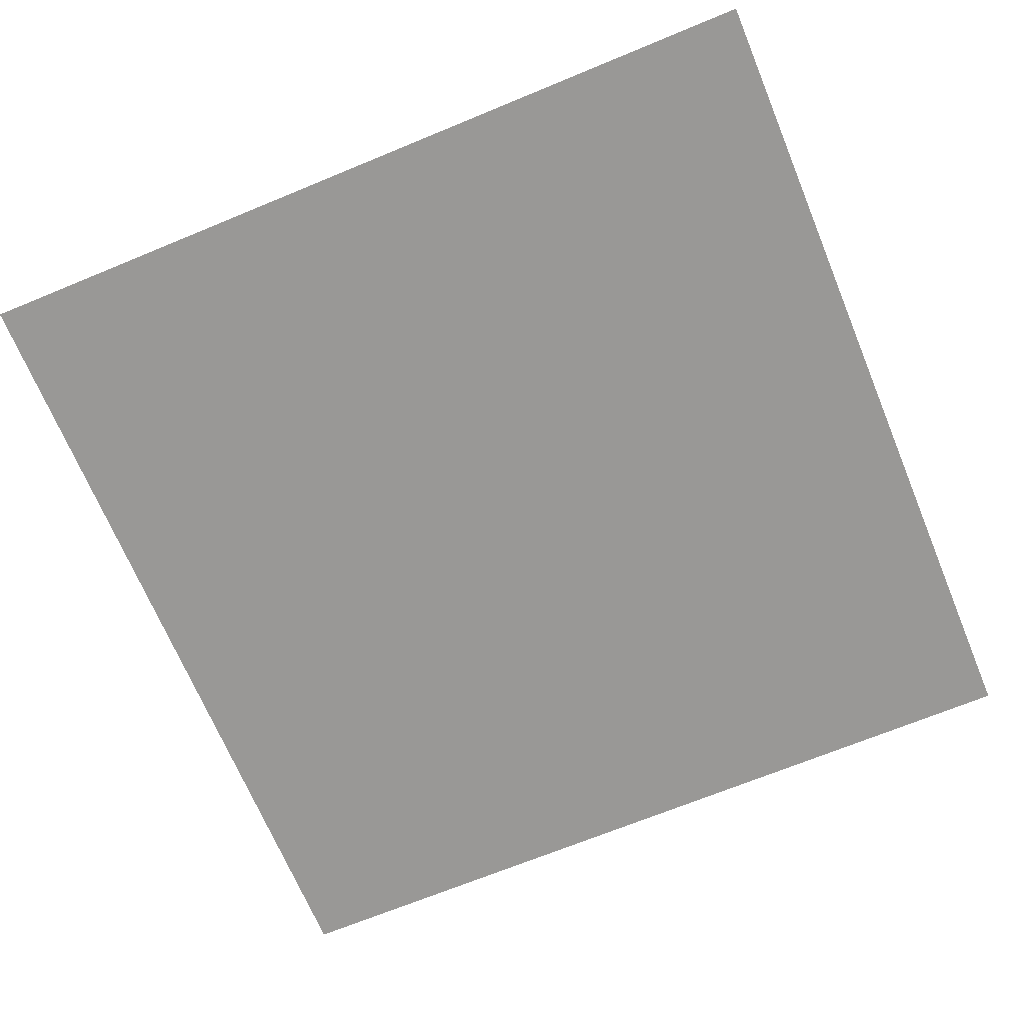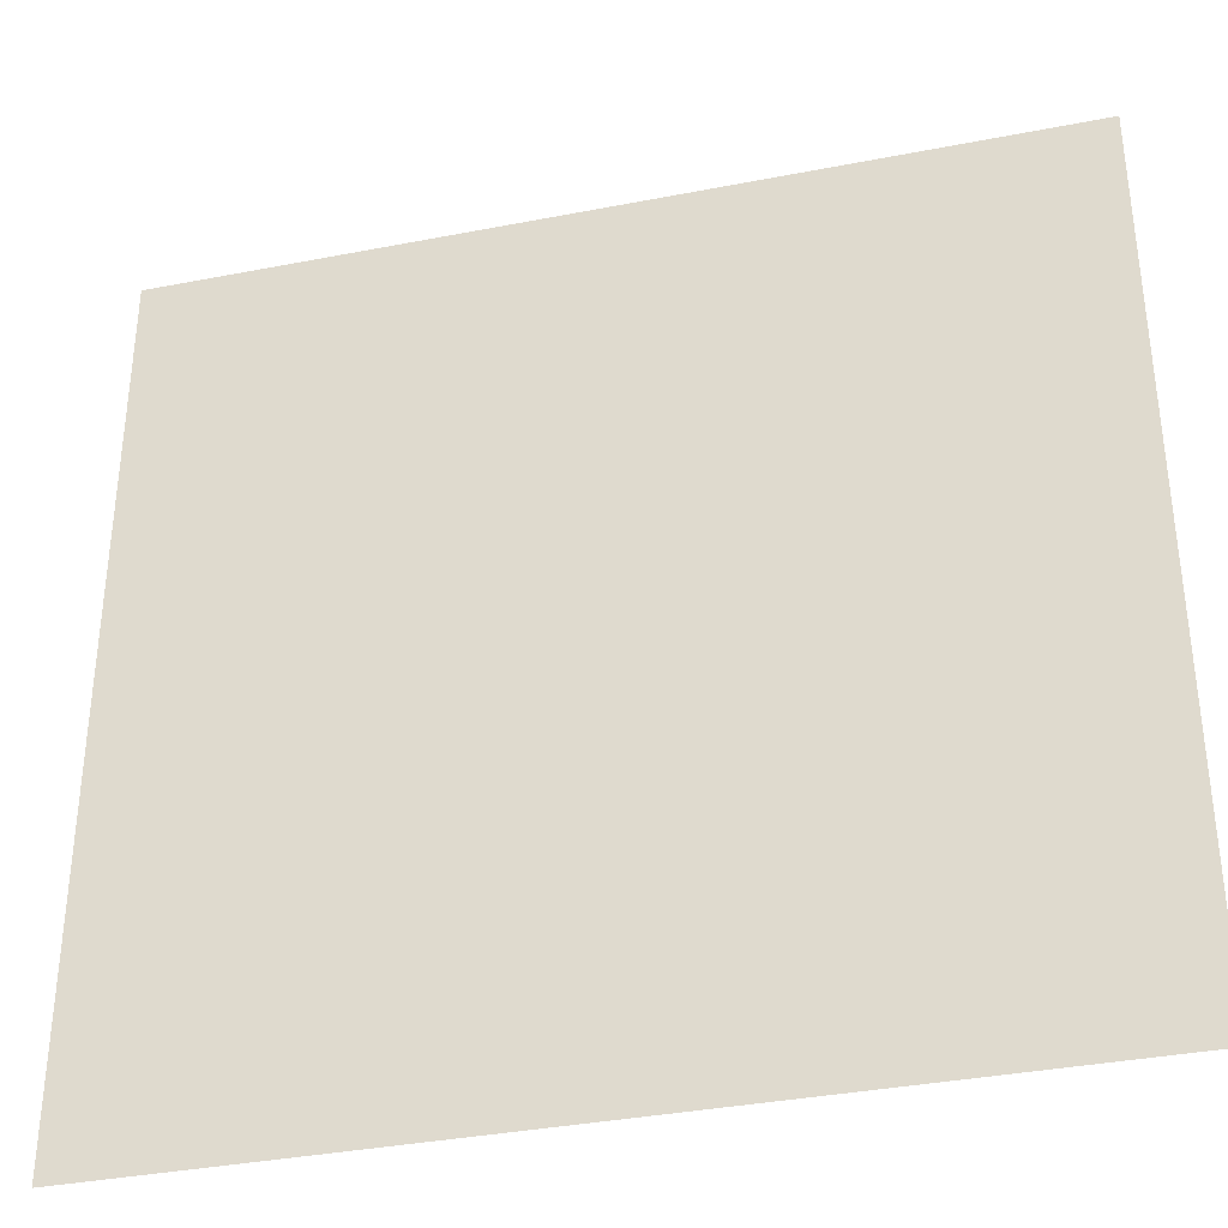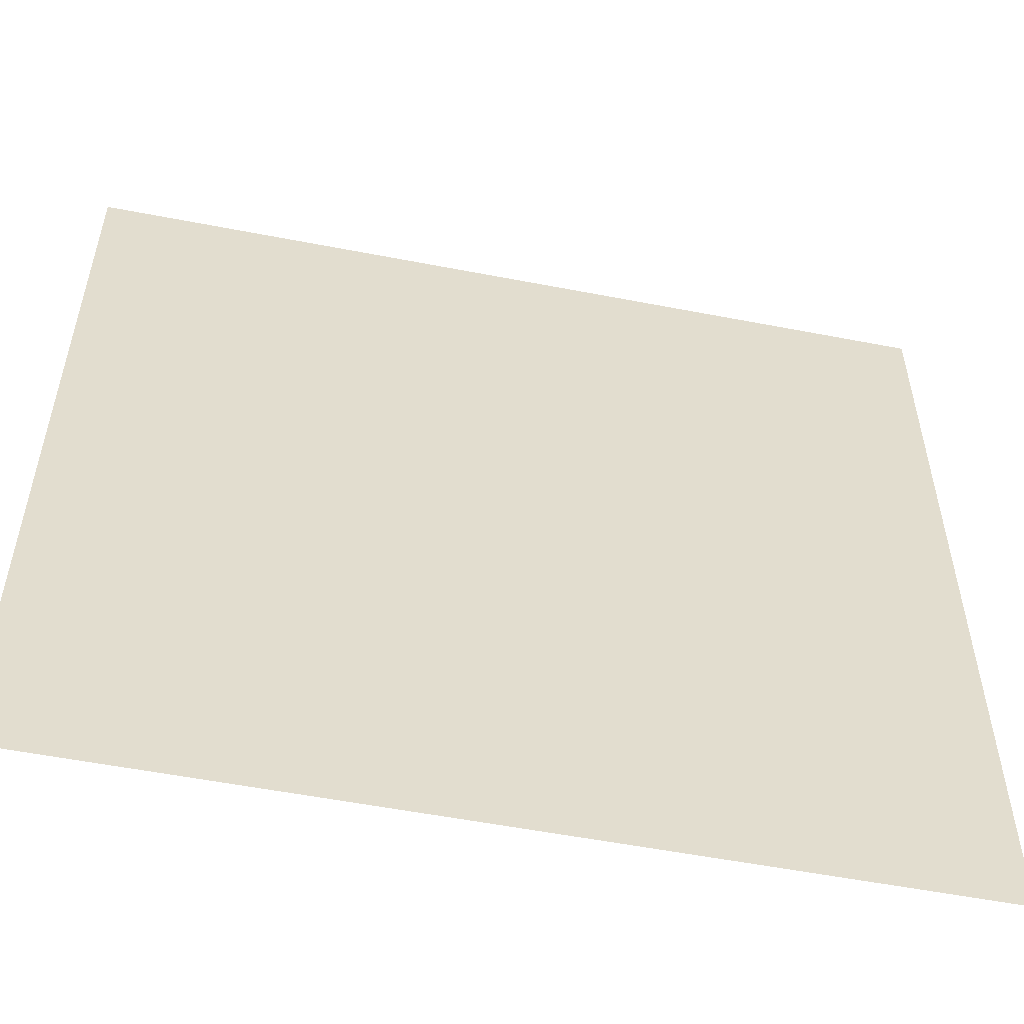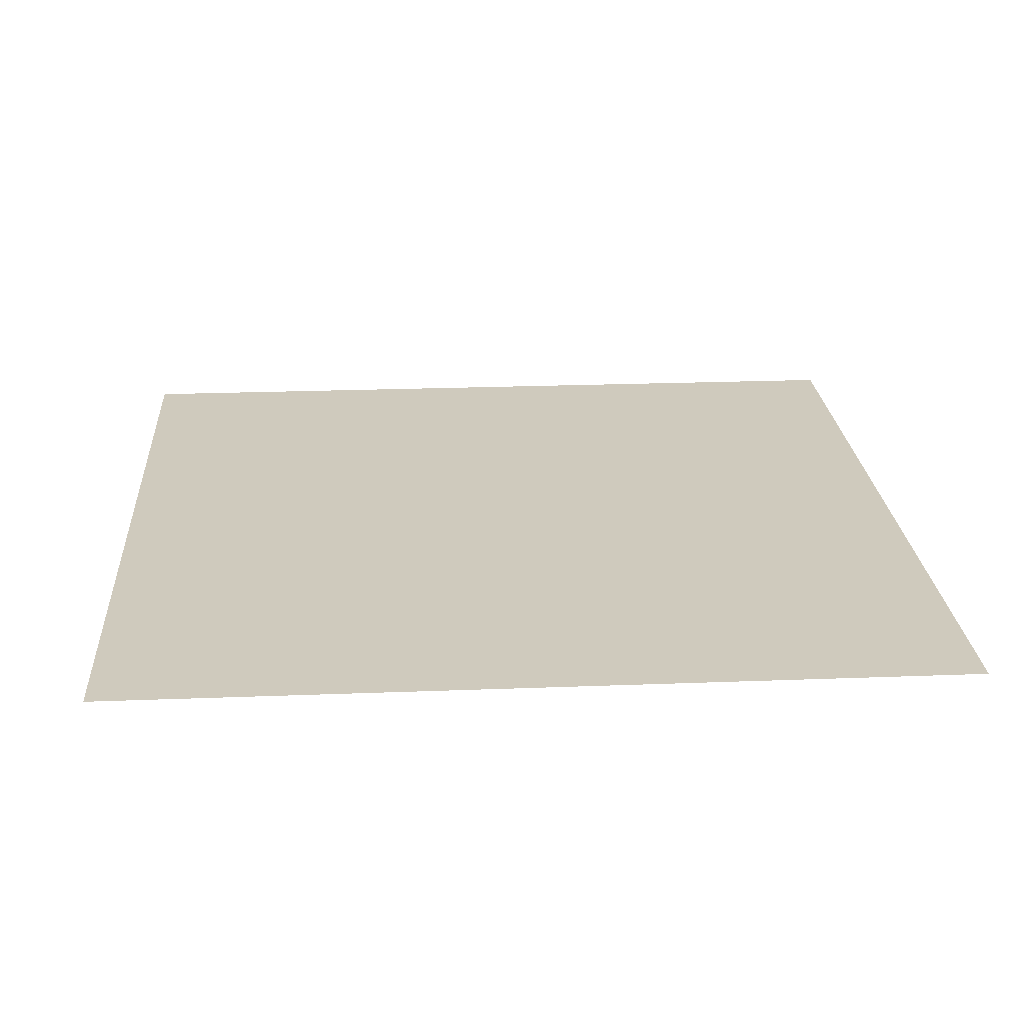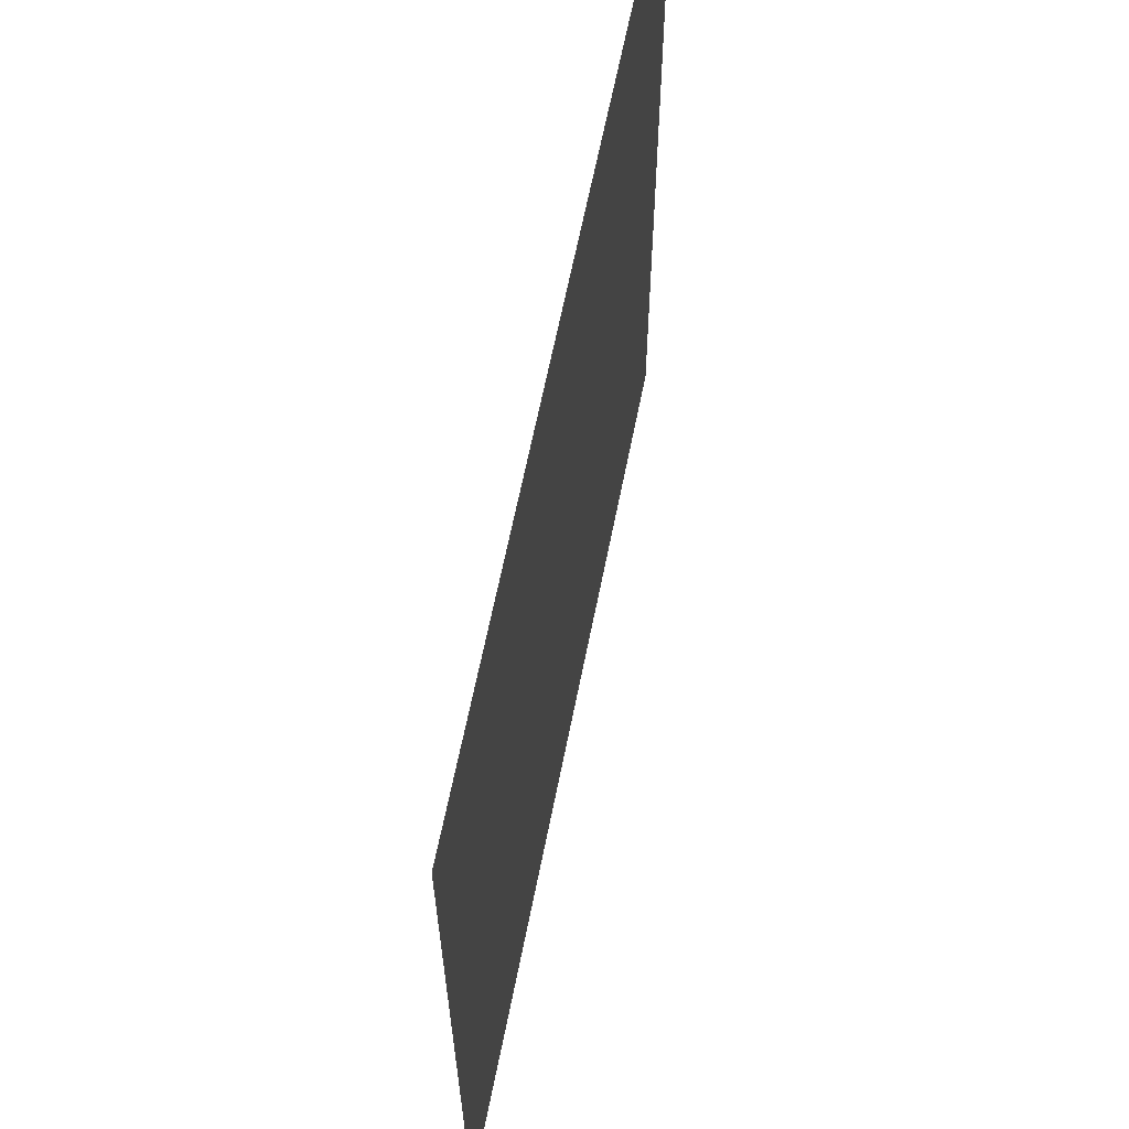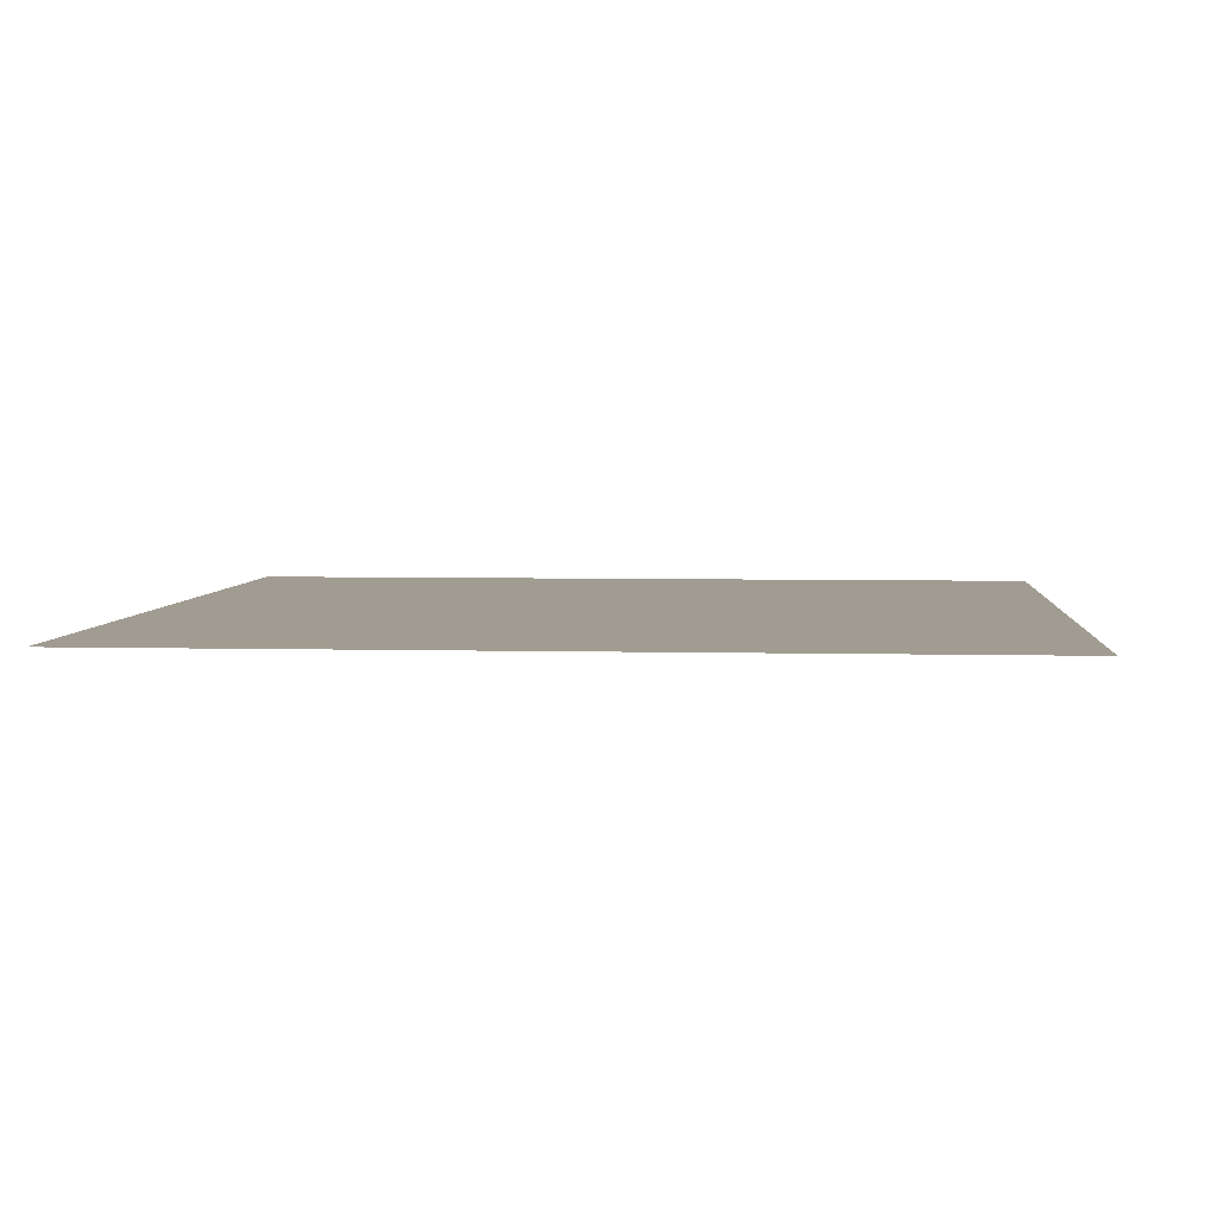
<metadata>
{"format":"obj","ext":"obj","renderer":"f3d","projection":"perspective","resolution":1024,"background":"white","views":[{"elev":-68.6,"azim":112.5,"up":"+Y"},{"elev":-36.0,"azim":14.4,"up":"+Z"},{"elev":-54.9,"azim":-11.6,"up":"+Z"},{"elev":22.8,"azim":176.2,"up":"+Y"},{"elev":64.5,"azim":-78.7,"up":"+Z"},{"elev":4.5,"azim":-85.1,"up":"+Y"}]}
</metadata>
<code>
v 3 -5.371e-06 3
v 4.146e-07 -5.084e-06 4.063e-07
v -1.416e-07 -5.371e-06 3
v 3 -5.084e-06 9.626e-07
g floor_3x3m_48_20506_78
f 1 3 2
f 2 4 1

</code>
